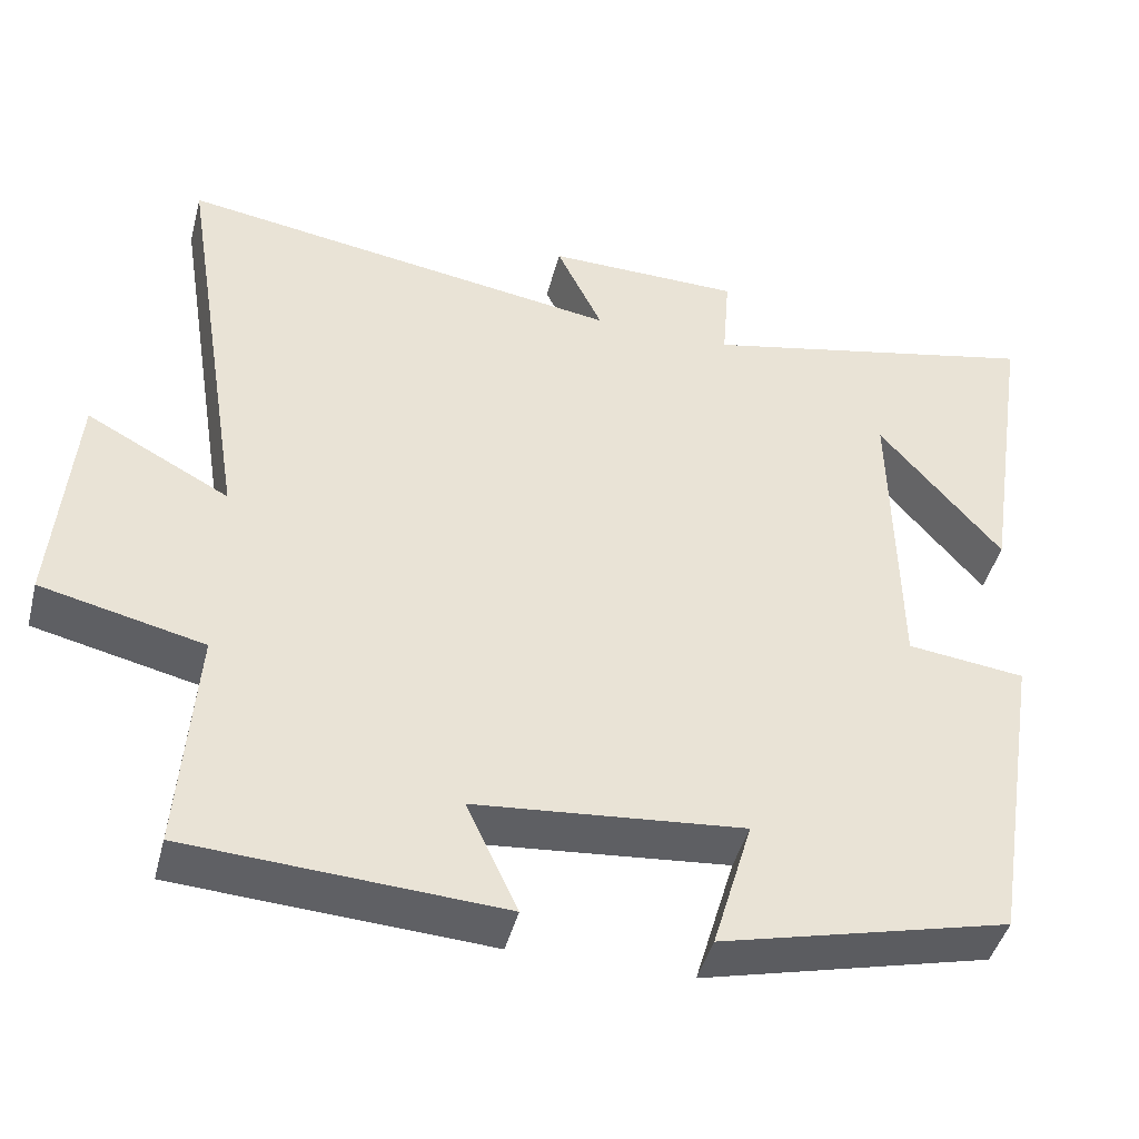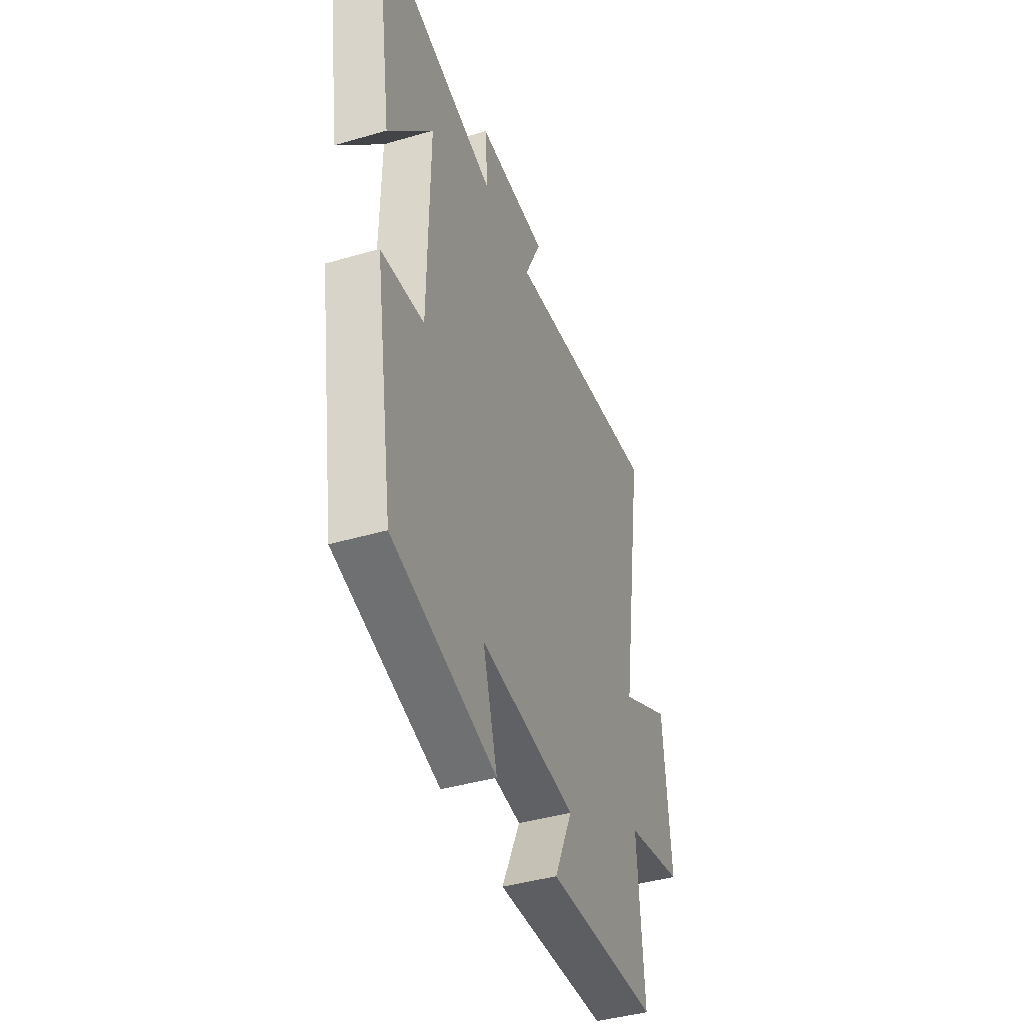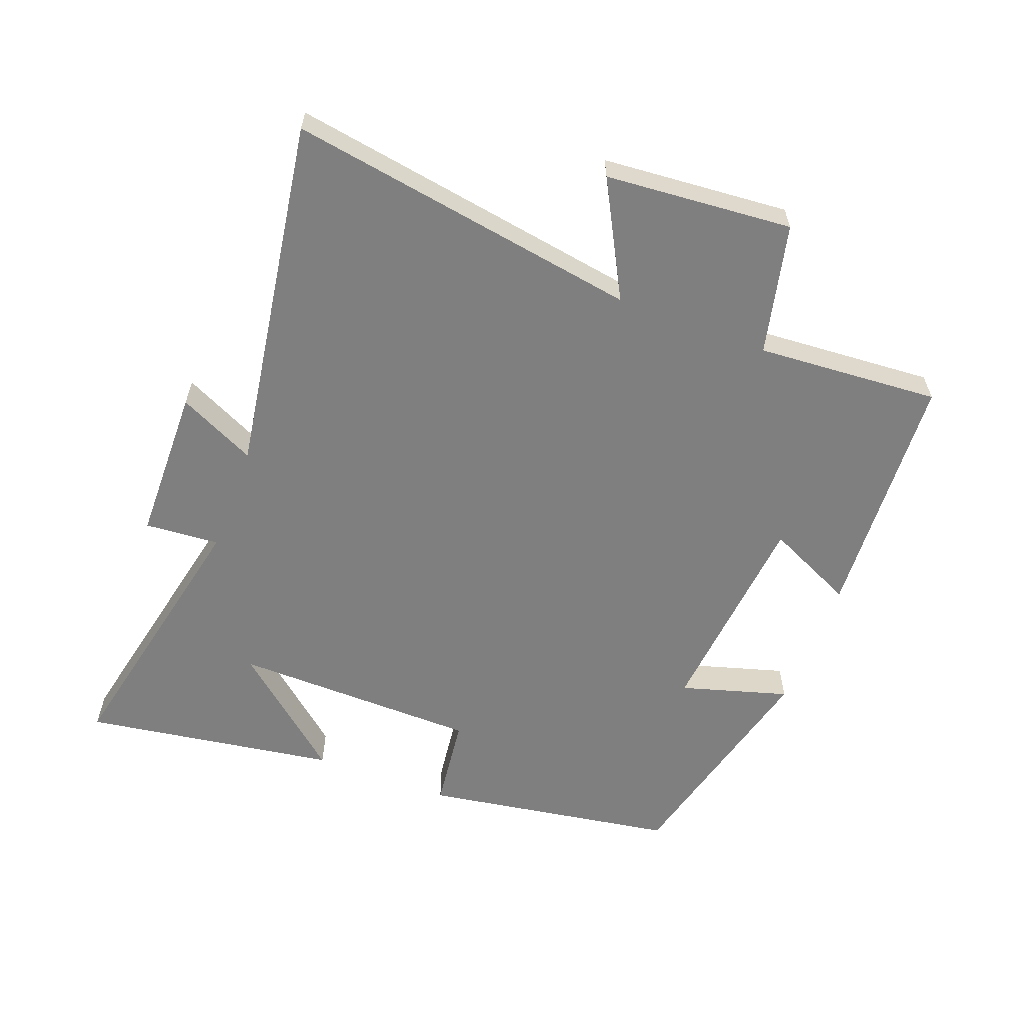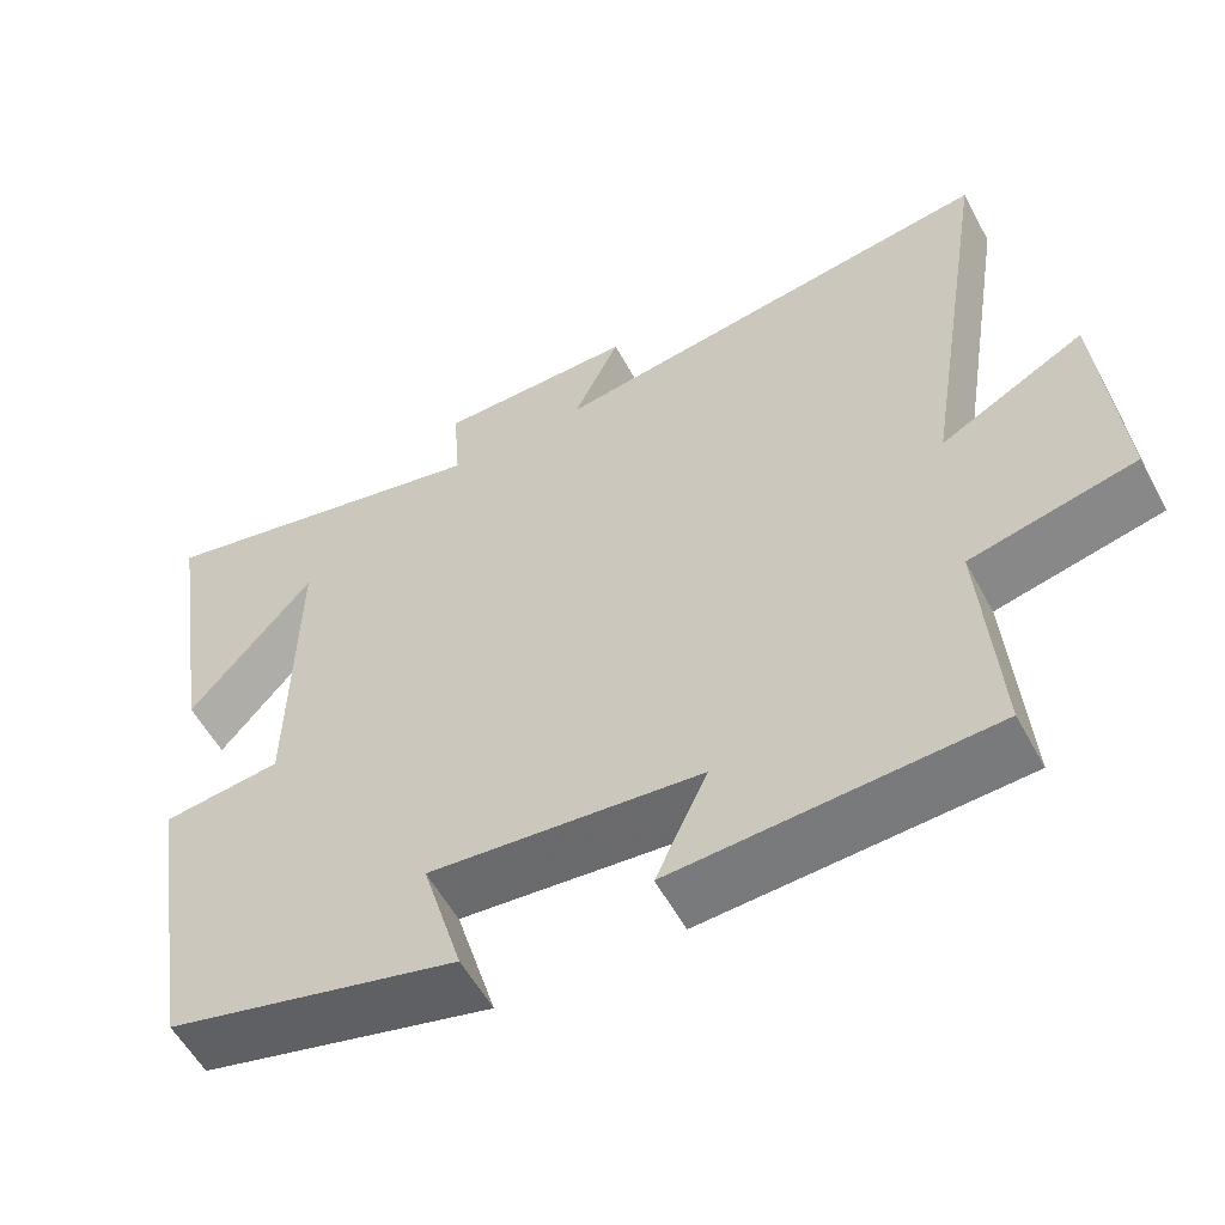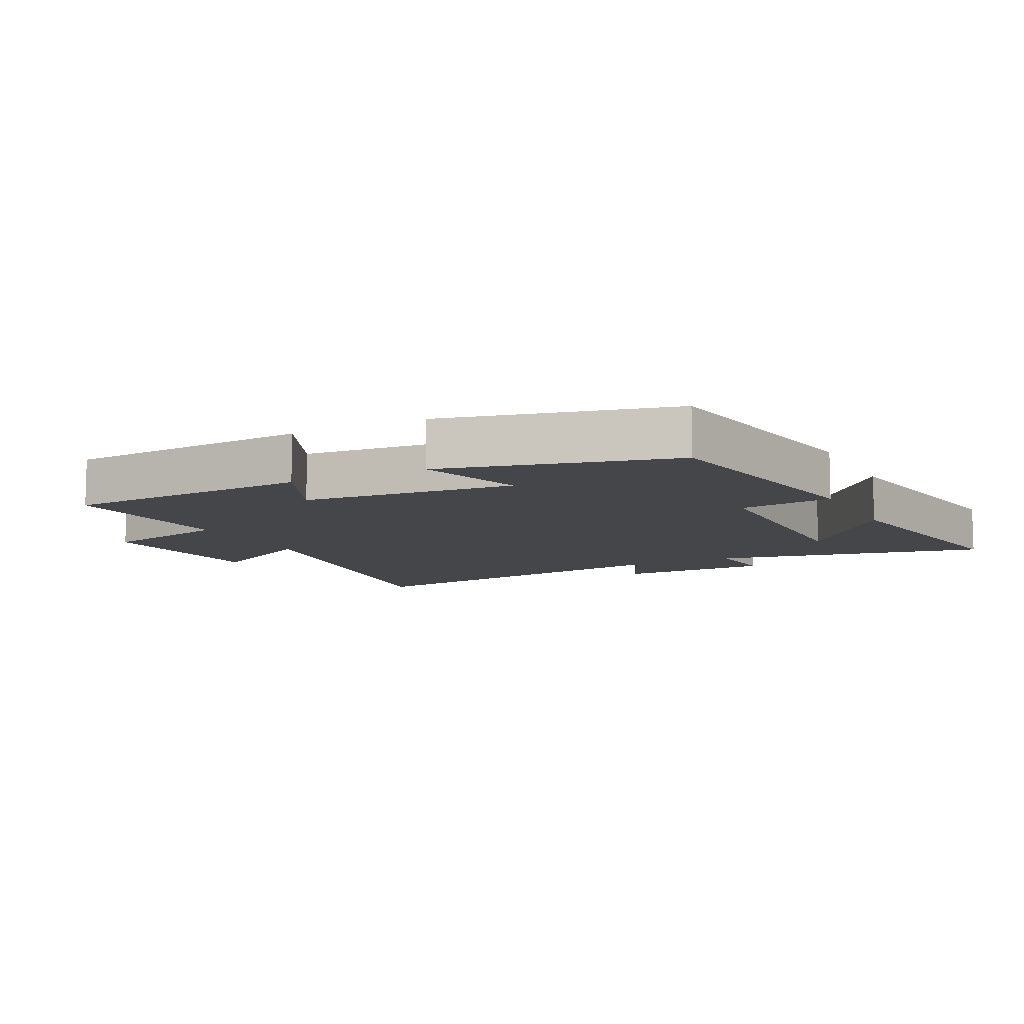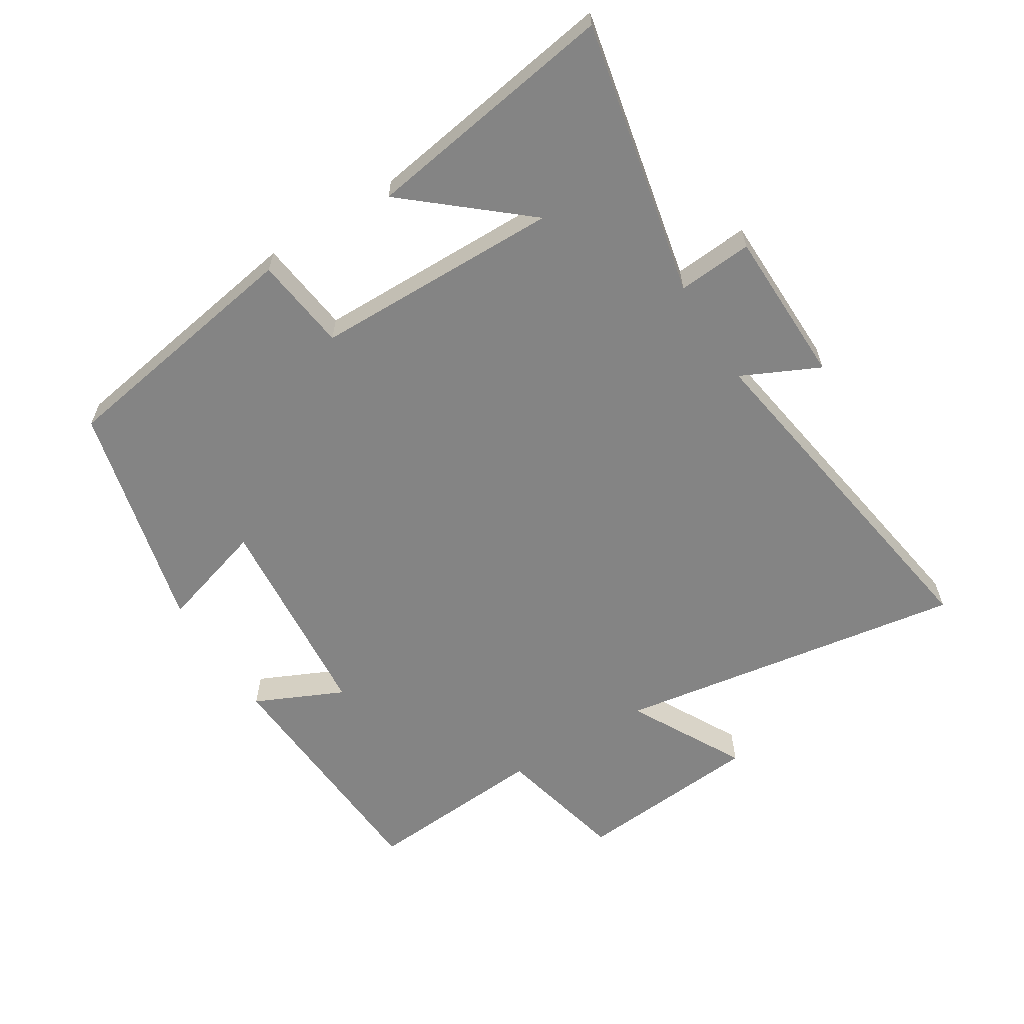
<metadata>
{"format":"obj","ext":"obj","renderer":"f3d","projection":"perspective","resolution":1024,"background":"white","views":[{"elev":-44.1,"azim":165.7,"up":"+Z"},{"elev":-42.2,"azim":-70.7,"up":"+Z"},{"elev":-59.8,"azim":69.2,"up":"+Y"},{"elev":-56.2,"azim":28.1,"up":"+Z"},{"elev":-9.4,"azim":-153.0,"up":"+Y"},{"elev":-61.3,"azim":-57.9,"up":"+Y"}]}
</metadata>
<code>
v 0.587 0.07 0.586
v 0.5 0.07 0.045
v 0.677 0.07 0.14
v 0.701 0.07 -0.148
v 0.5 0.07 -0.195
v 0.52 0.07 -0.477
v 0.135 0.07 -0.5
v 0.198 0.07 -0.364
v -0.132 0.07 -0.334
v -0.083 0.07 -0.5
v -0.437 0.07 -0.412
v -0.5 0.07 -0.021
v -0.355 0.07 -0.003
v -0.349 0.07 0.377
v -0.5 0.07 0.199
v -0.56 0.07 0.59
v -0.137 0.07 0.5
v -0.146 0.07 0.615
v 0.094 0.07 0.619
v 0.037 0.07 0.5
v 0.587 0 0.586
v 0.5 0 0.045
v 0.677 0 0.14
v 0.701 0 -0.148
v 0.5 0 -0.195
v 0.52 0 -0.477
v 0.135 0 -0.5
v 0.198 0 -0.364
v -0.132 0 -0.334
v -0.083 0 -0.5
v -0.437 0 -0.412
v -0.5 0 -0.021
v -0.355 0 -0.003
v -0.349 0 0.377
v -0.5 0 0.199
v -0.56 0 0.59
v -0.137 0 0.5
v -0.146 0 0.615
v 0.094 0 0.619
v 0.037 0 0.5
f 17 18 19 20
f 14 15 16
f 14 16 17
f 13 14 17 20
f 9 10 11 12
f 8 9 12 13
f 5 6 7 8
f 5 8 13 20
f 2 3 4 5
f 20 1 2
f 2 5 20
f 40 39 38 37
f 36 35 34
f 37 36 34
f 40 37 34 33
f 32 31 30 29
f 33 32 29 28
f 28 27 26 25
f 40 33 28 25
f 25 24 23 22
f 22 21 40
f 40 25 22
f 1 21 22 2
f 2 22 23 3
f 3 23 24 4
f 4 24 25 5
f 5 25 26 6
f 6 26 27 7
f 7 27 28 8
f 8 28 29 9
f 9 29 30 10
f 10 30 31 11
f 11 31 32 12
f 12 32 33 13
f 13 33 34 14
f 14 34 35 15
f 15 35 36 16
f 16 36 37 17
f 17 37 38 18
f 18 38 39 19
f 19 39 40 20
f 20 40 21 1

</code>
